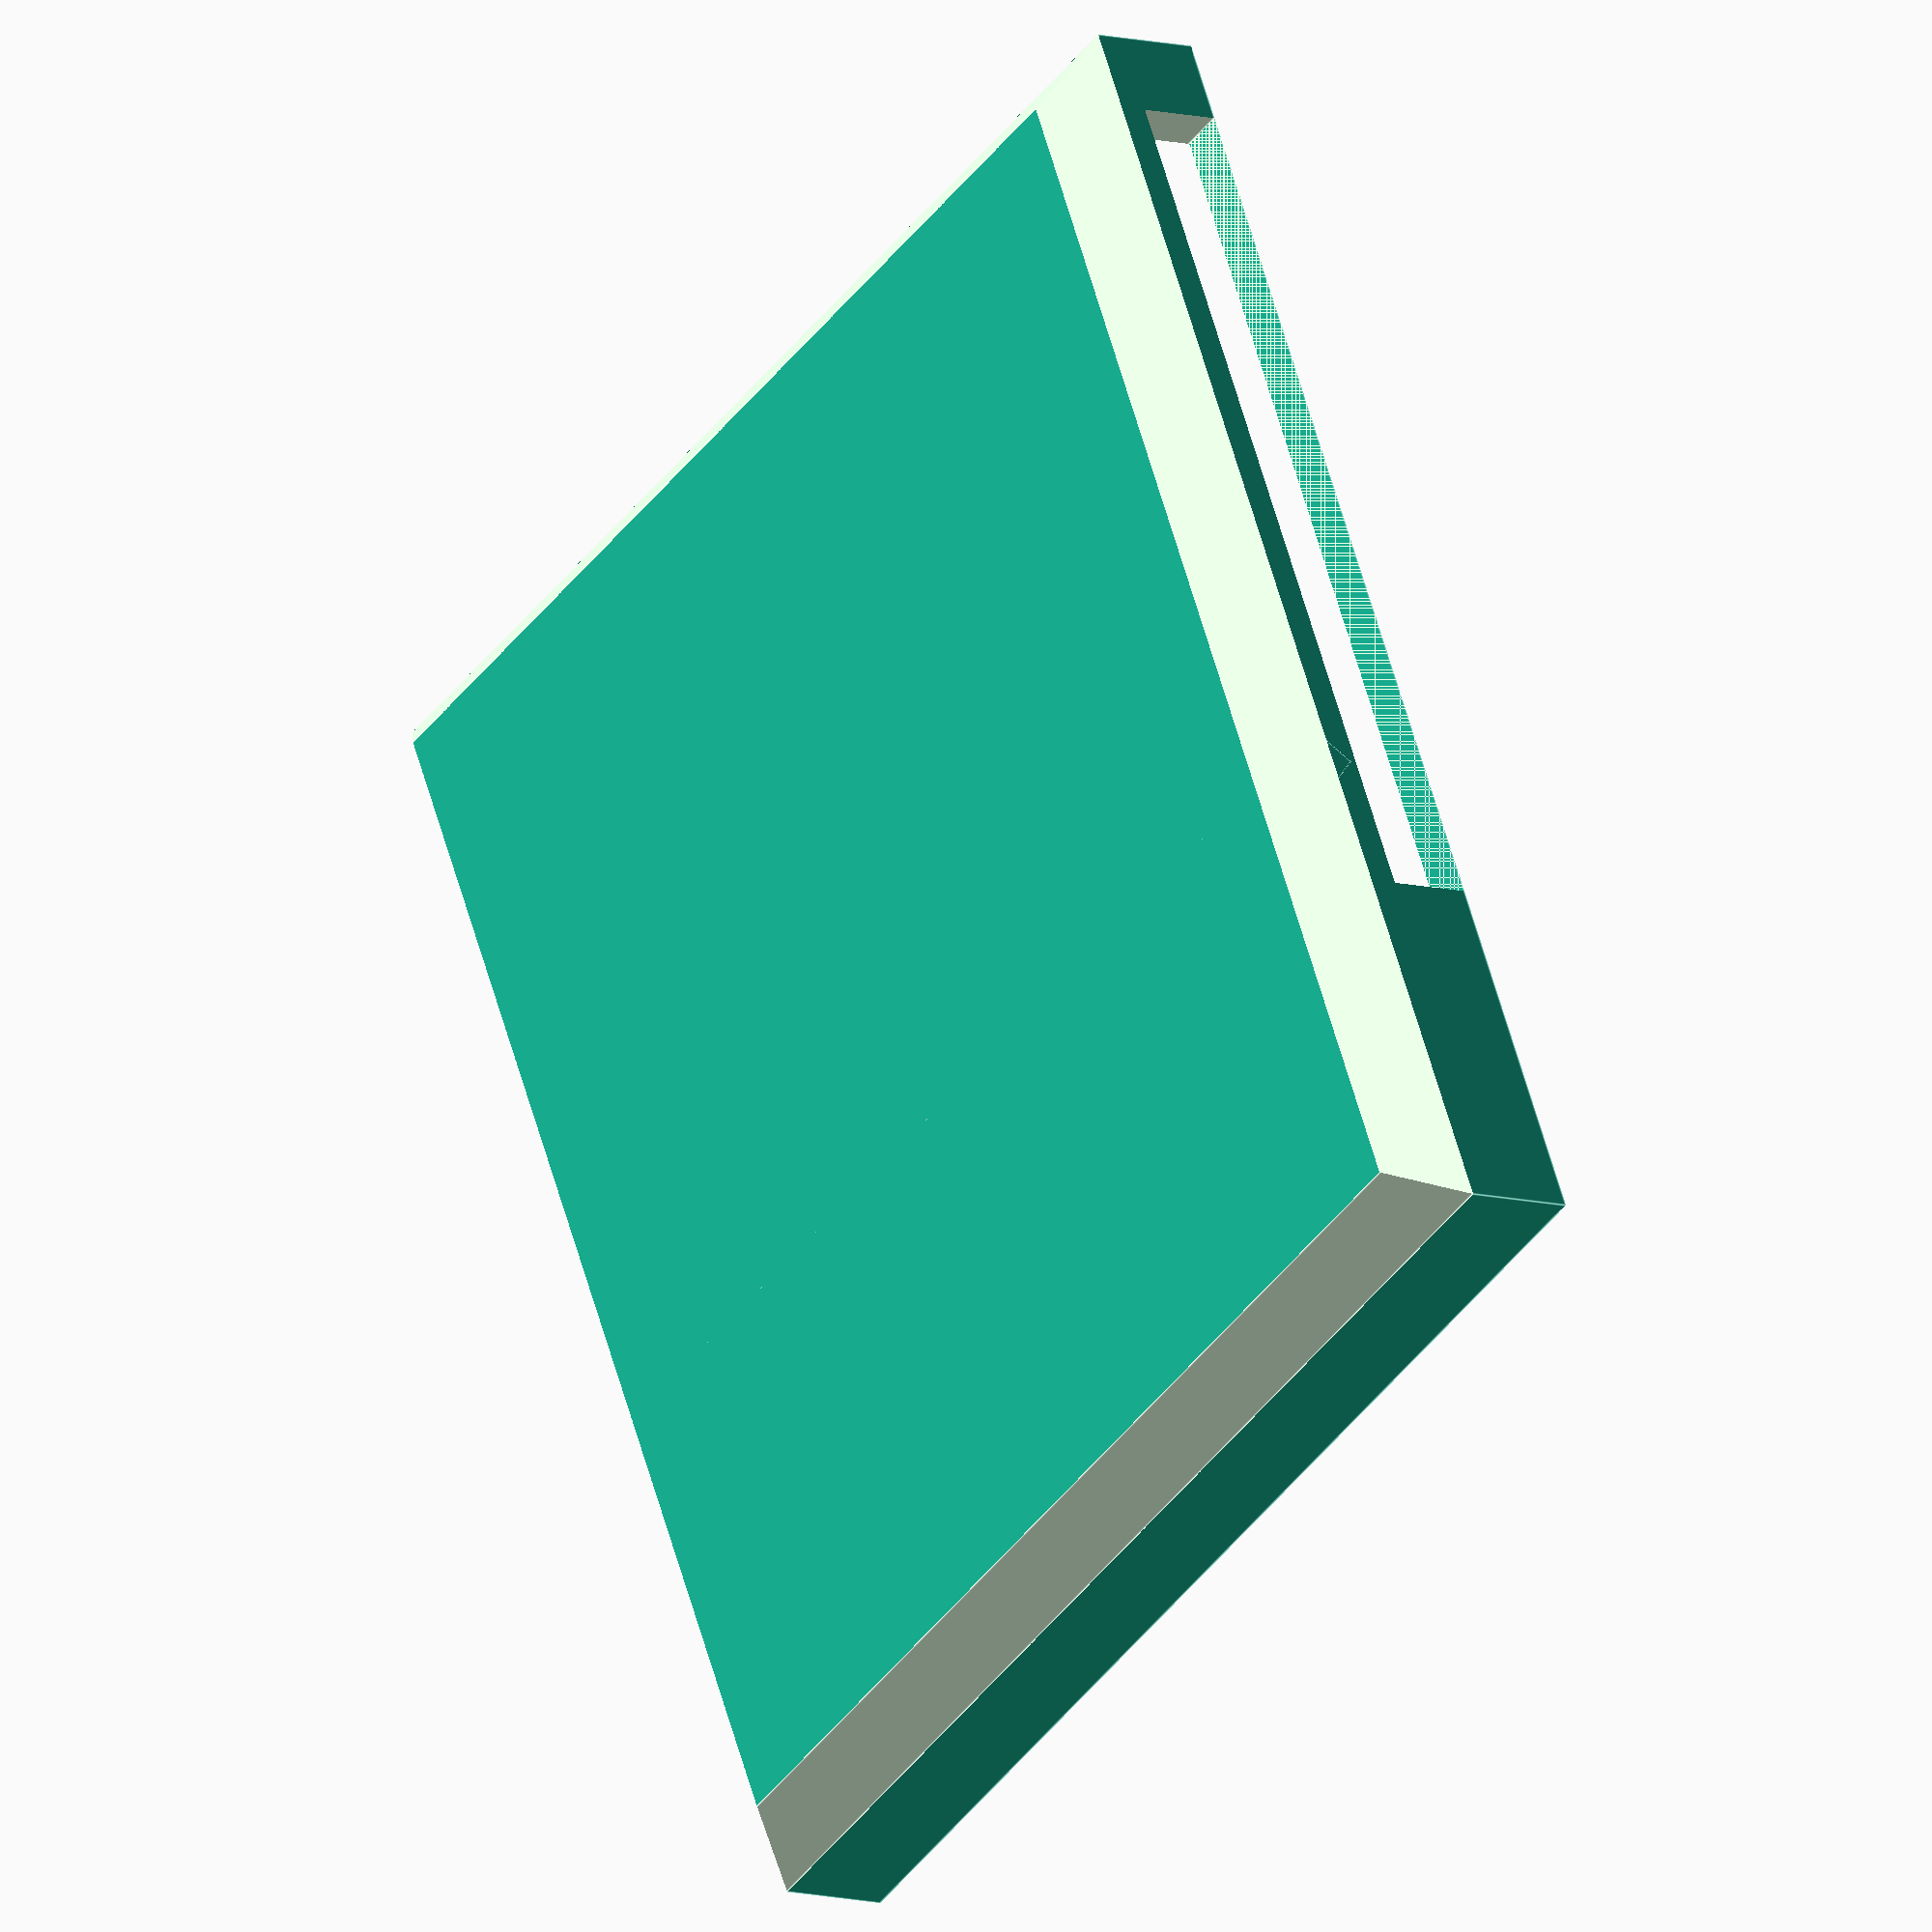
<openscad>



module TFSIK_rf_shield(){
    width = 24;
    length = 21.7;
    depth = 3;
    wall = 0.8;
    
    roof_th = 0.7;

    difference(){
        translate([0, 0, depth/2]) cube([width, length, depth], center=true);
        
        difference(){
            translate([0, 0, depth/2-roof_th]) cube([width-2*wall, length-2*wall, depth], center=true);
        
        // vystuzeni
        
        //translate([0, length/2*0, depth-roof_th]) rotate([0, 90, 0]) cylinder(d=1, h=100, $fn=4, center=true);
        
        translate([width/2*0-3, 0, depth-roof_th]) rotate([90, 0, 0]) cylinder(d=1.4, h=length, $fn=4, center=true);
        translate([width/2*0+3, 0, depth-roof_th]) rotate([90, 0, 0]) cylinder(d=1.4, h=length, $fn=4, center=true);
        
        }
        
        //zkosene hrany
        translate([0, -length/2, depth]) rotate([0, 90, 0]) cylinder(d=2, h=100, $fn=4, center=true);
        translate([0, length/2, depth]) rotate([0, 90, 0]) cylinder(d=2, h=100, $fn=4, center=true);
        translate([-width/2, 0, depth]) rotate([90, 0, 0]) cylinder(d=2, h=100, $fn=4, center=true);
        translate([width/2, 0, depth]) rotate([90, 0, 0]) cylinder(d=2, h=100, $fn=4, center=true);
        
        
        // SMA connectors
        sma_dist = 15.2-0.4;
        sma_height = 1.5;
        sma_width = 7.4;
        sma_depth = 4;
        
        for(x=[-0.5*sma_dist, 0.5*sma_dist]) translate([x, -length/2, sma_height/2]) cube([sma_width, sma_depth*2, sma_height], center=true);
        
        // civky v zadni casti
        translate([-3.5+1, length/2, 1.5/2]) cube([16, 5, 1.5], center=true);
        
        // soucastky 
        translate([-4.5, length/2-4-1, 1.5/2]) cube([14, 8, 1.5], center=true);
        
    }
    
    



}


TFSIK_rf_shield();
</openscad>
<views>
elev=9.2 azim=63.7 roll=52.8 proj=o view=edges
</views>
